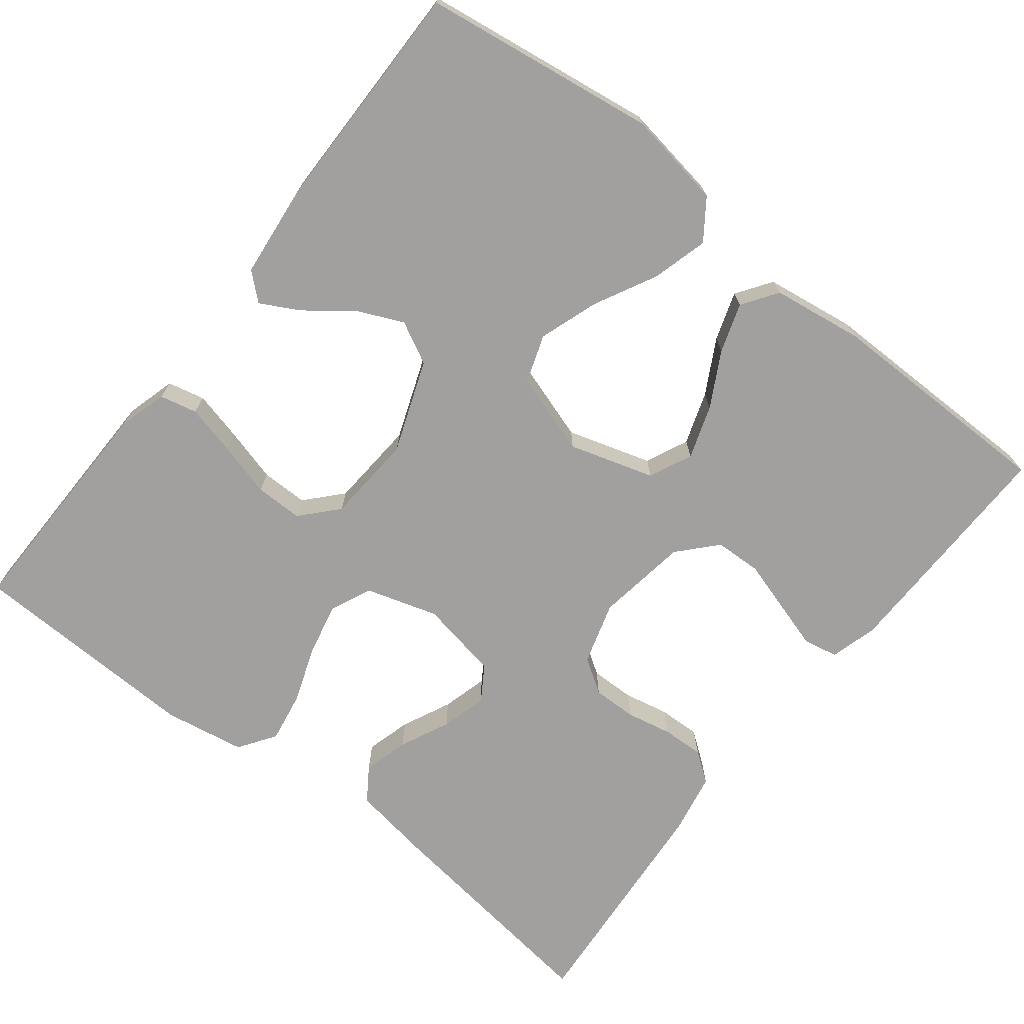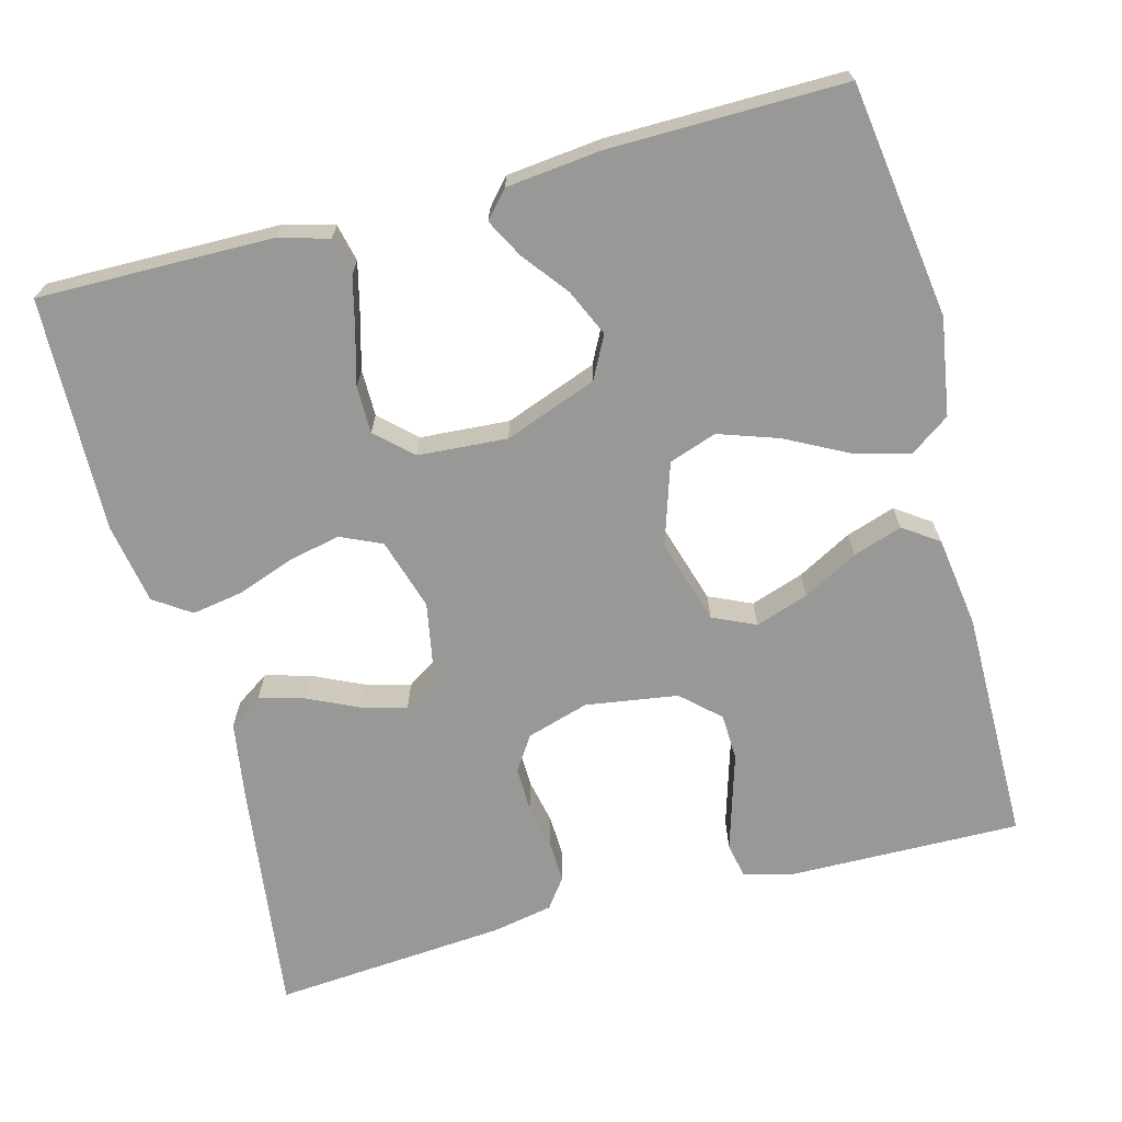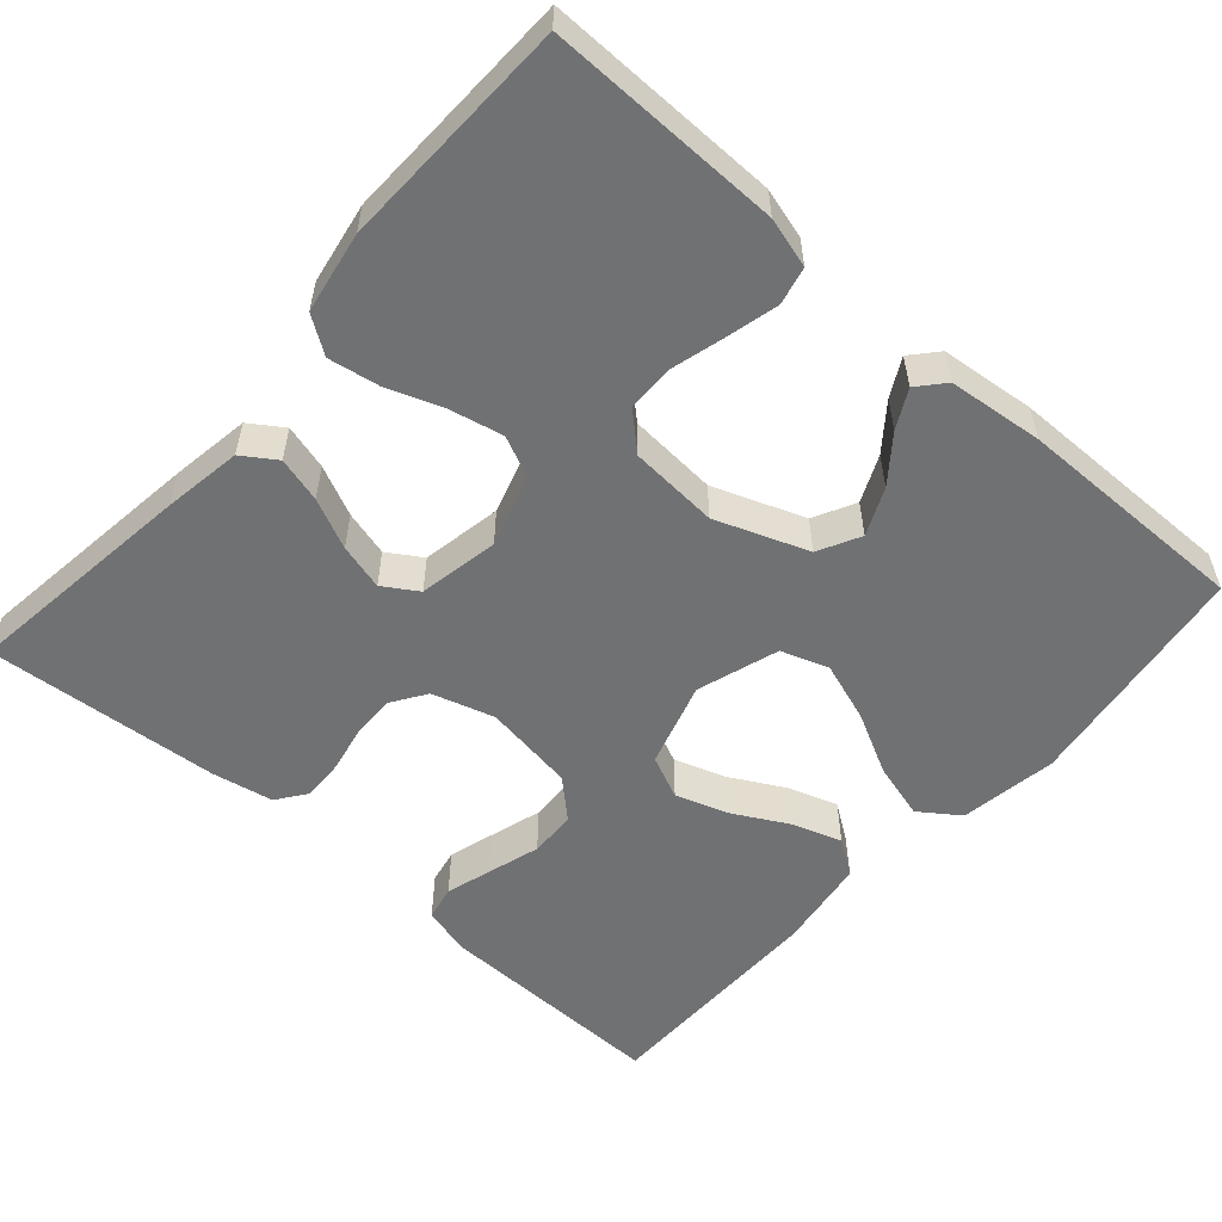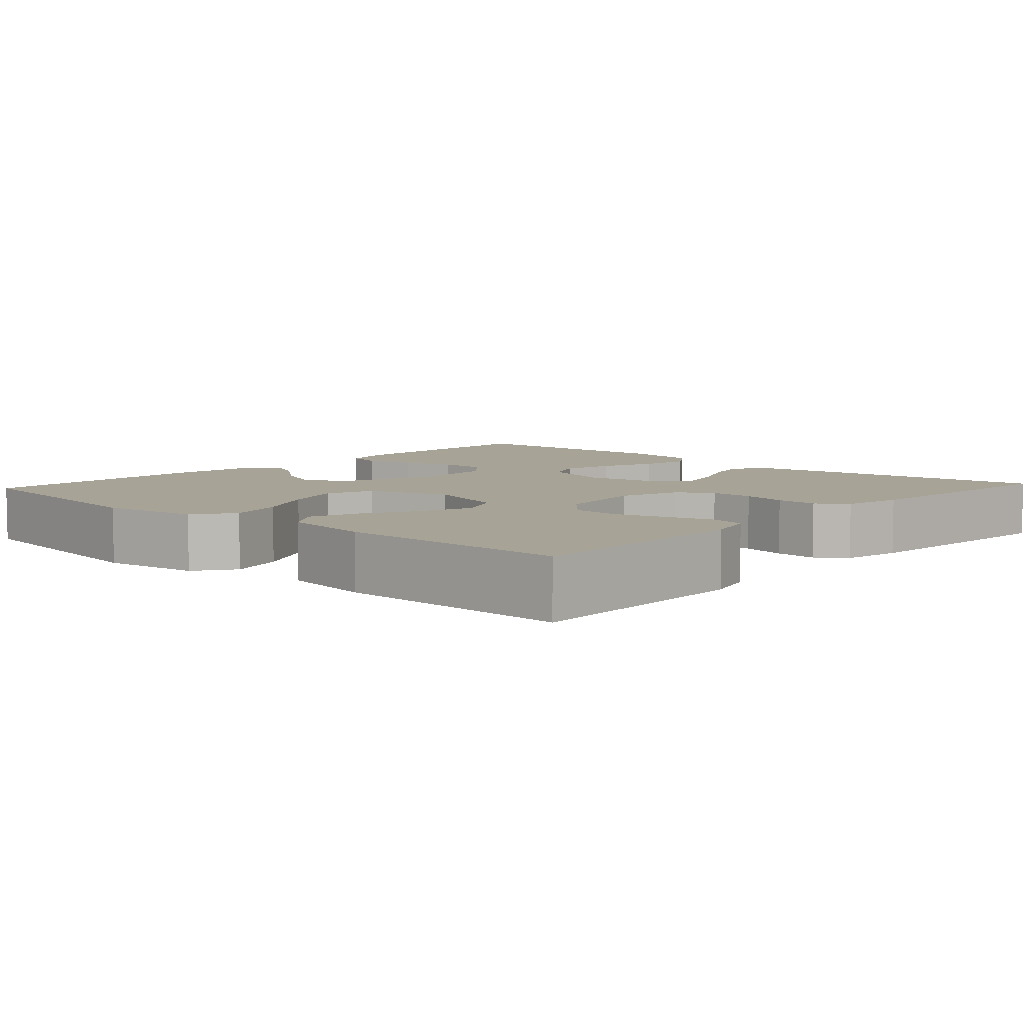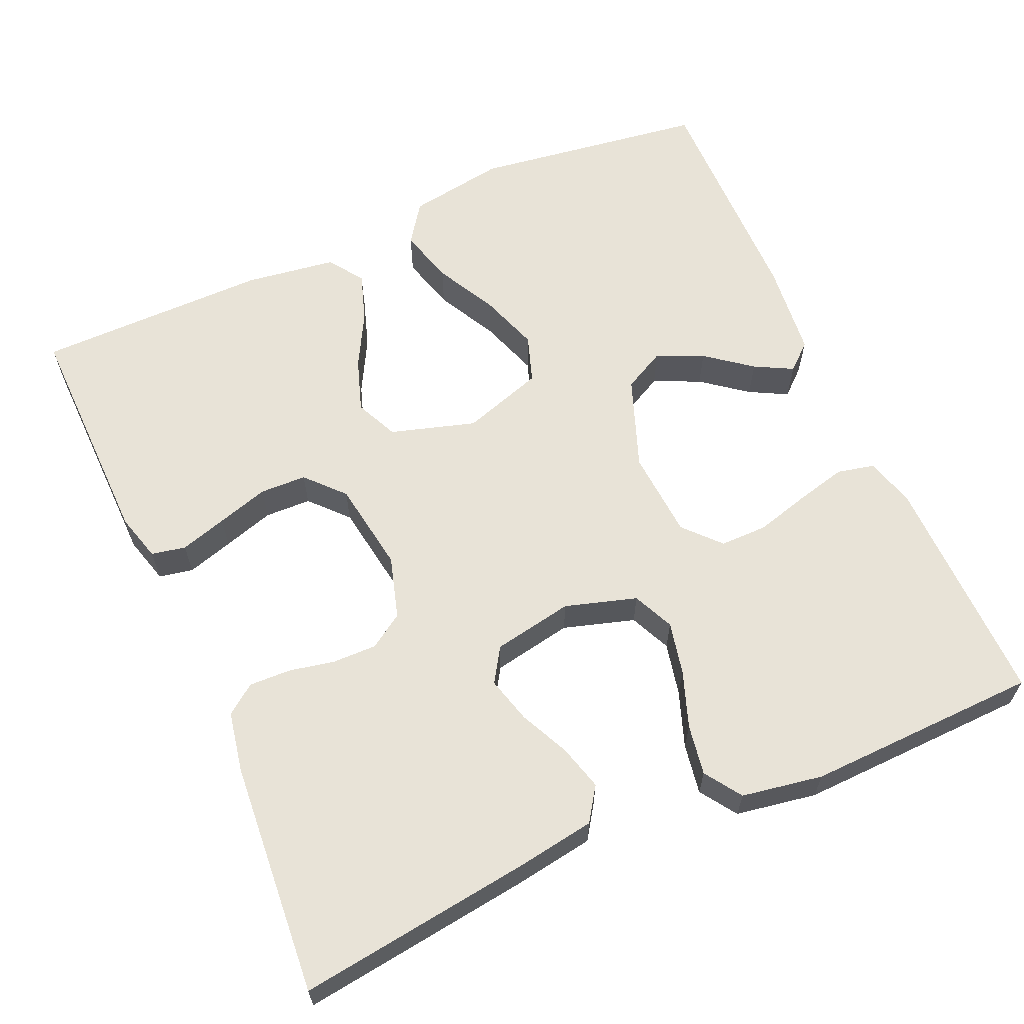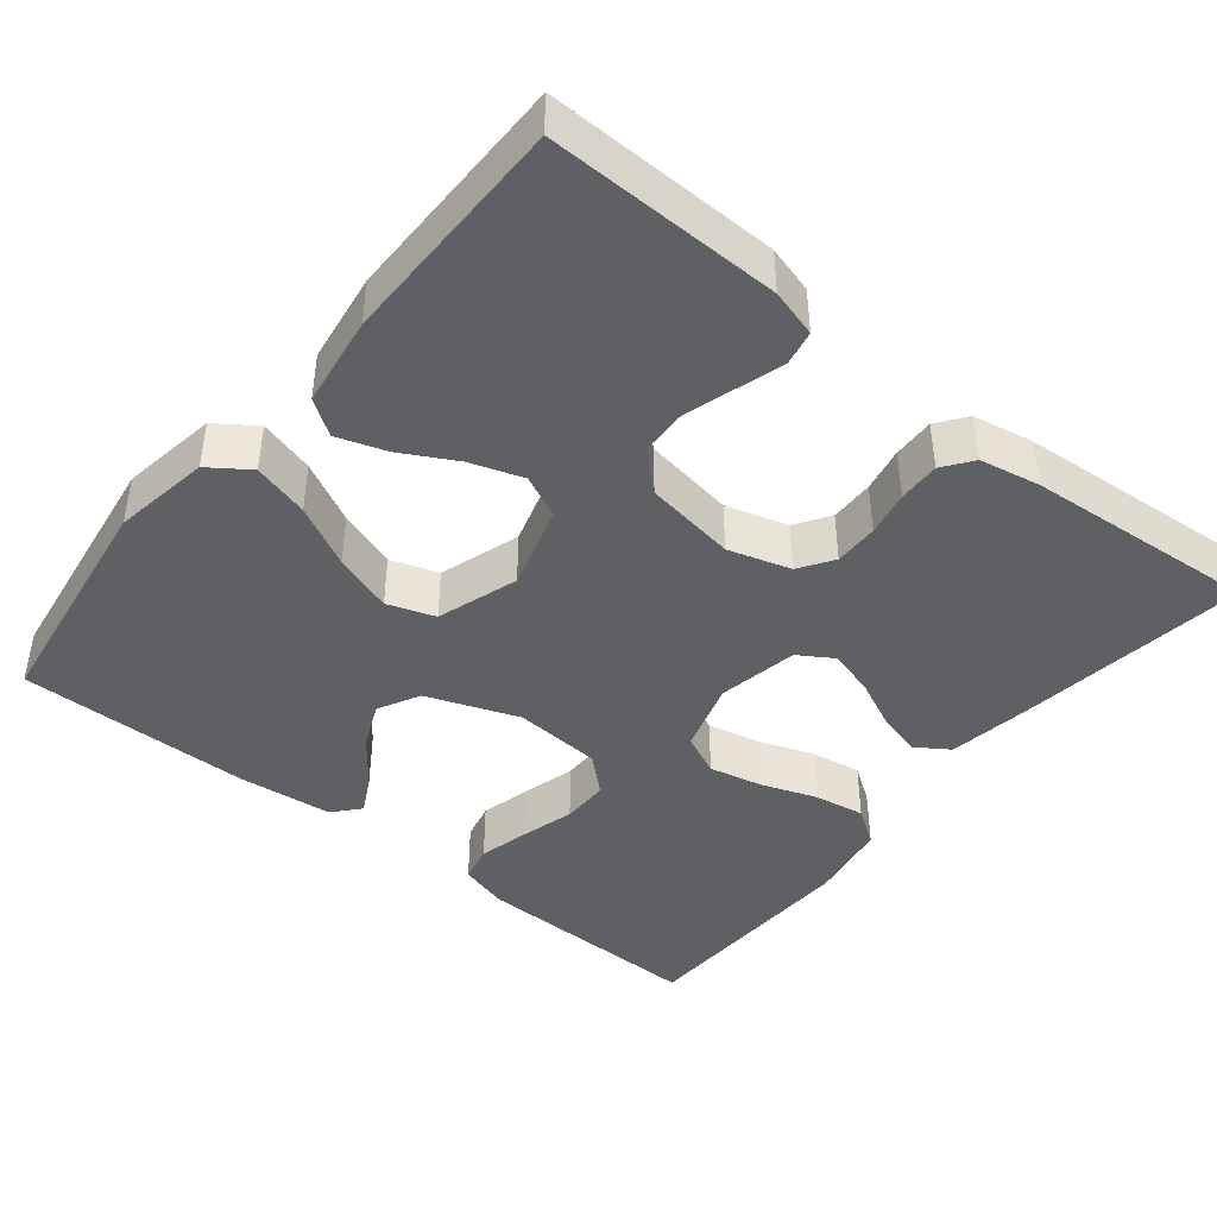
<metadata>
{"format":"obj","ext":"obj","renderer":"f3d","projection":"perspective","resolution":1024,"background":"white","views":[{"elev":-71.8,"azim":51.9,"up":"+Y"},{"elev":-68.5,"azim":14.9,"up":"+Y"},{"elev":-55.2,"azim":-41.4,"up":"+Y"},{"elev":6.7,"azim":132.5,"up":"+Y"},{"elev":62.4,"azim":-113.9,"up":"+Y"},{"elev":-43.1,"azim":141.0,"up":"+Y"}]}
</metadata>
<code>
v -0.5 0.07 0.5
v -0.2 0.07 0.496
v -0.136 0.07 0.478
v -0.125 0.07 0.43
v -0.141 0.07 0.365
v -0.16 0.07 0.296
v -0.16 0.07 0.235
v -0.114 0.07 0.193
v 0 0.07 0.185
v 0.118 0.07 0.229
v 0.146 0.07 0.283
v 0.119 0.07 0.343
v 0.074 0.07 0.401
v 0.048 0.07 0.45
v 0.078 0.07 0.484
v 0.2 0.07 0.497
v 0.5 0.07 0.5
v 0.543 0.07 0.2
v 0.523 0.07 0.075
v 0.472 0.07 0.039
v 0.4 0.07 0.059
v 0.321 0.07 0.1
v 0.245 0.07 0.126
v 0.184 0.07 0.105
v 0.15 0.07 0
v 0.183 0.07 -0.109
v 0.238 0.07 -0.134
v 0.306 0.07 -0.111
v 0.376 0.07 -0.073
v 0.439 0.07 -0.052
v 0.484 0.07 -0.083
v 0.501 0.07 -0.2
v 0.5 0.07 -0.5
v 0.2 0.07 -0.495
v 0.139 0.07 -0.478
v 0.13 0.07 -0.434
v 0.148 0.07 -0.374
v 0.168 0.07 -0.308
v 0.166 0.07 -0.248
v 0.118 0.07 -0.204
v 0 0.07 -0.186
v -0.08 0.07 -0.21
v -0.109 0.07 -0.254
v -0.108 0.07 -0.311
v -0.096 0.07 -0.369
v -0.094 0.07 -0.423
v -0.122 0.07 -0.461
v -0.2 0.07 -0.476
v -0.5 0.07 -0.5
v -0.461 0.07 -0.2
v -0.445 0.07 -0.098
v -0.402 0.07 -0.069
v -0.344 0.07 -0.085
v -0.28 0.07 -0.115
v -0.221 0.07 -0.131
v -0.177 0.07 -0.103
v -0.158 0.07 0
v -0.186 0.07 0.092
v -0.239 0.07 0.116
v -0.307 0.07 0.101
v -0.379 0.07 0.075
v -0.444 0.07 0.064
v -0.491 0.07 0.096
v -0.509 0.07 0.2
v -0.5 0 0.5
v -0.2 0 0.496
v -0.136 0 0.478
v -0.125 0 0.43
v -0.141 0 0.365
v -0.16 0 0.296
v -0.16 0 0.235
v -0.114 0 0.193
v 0 0 0.185
v 0.118 0 0.229
v 0.146 0 0.283
v 0.119 0 0.343
v 0.074 0 0.401
v 0.048 0 0.45
v 0.078 0 0.484
v 0.2 0 0.497
v 0.5 0 0.5
v 0.543 0 0.2
v 0.523 0 0.075
v 0.472 0 0.039
v 0.4 0 0.059
v 0.321 0 0.1
v 0.245 0 0.126
v 0.184 0 0.105
v 0.15 0 0
v 0.183 0 -0.109
v 0.238 0 -0.134
v 0.306 0 -0.111
v 0.376 0 -0.073
v 0.439 0 -0.052
v 0.484 0 -0.083
v 0.501 0 -0.2
v 0.5 0 -0.5
v 0.2 0 -0.495
v 0.139 0 -0.478
v 0.13 0 -0.434
v 0.148 0 -0.374
v 0.168 0 -0.308
v 0.166 0 -0.248
v 0.118 0 -0.204
v 0 0 -0.186
v -0.08 0 -0.21
v -0.109 0 -0.254
v -0.108 0 -0.311
v -0.096 0 -0.369
v -0.094 0 -0.423
v -0.122 0 -0.461
v -0.2 0 -0.476
v -0.5 0 -0.5
v -0.461 0 -0.2
v -0.445 0 -0.098
v -0.402 0 -0.069
v -0.344 0 -0.085
v -0.28 0 -0.115
v -0.221 0 -0.131
v -0.177 0 -0.103
v -0.158 0 0
v -0.186 0 0.092
v -0.239 0 0.116
v -0.307 0 0.101
v -0.379 0 0.075
v -0.444 0 0.064
v -0.491 0 0.096
v -0.509 0 0.2
f 4 5 6
f 3 4 6
f 2 3 6
f 1 2 6
f 64 1 6
f 63 64 6
f 62 63 6
f 61 62 6
f 60 61 6
f 59 60 6 7
f 58 59 7 8
f 57 58 8 9
f 56 57 9 10
f 52 53 54
f 51 52 54
f 50 51 54
f 49 50 54
f 48 49 54
f 47 48 54
f 46 47 54
f 45 46 54
f 44 45 54
f 43 44 54 55
f 42 43 55 56
f 36 37 38
f 35 36 38
f 34 35 38
f 33 34 38
f 32 33 38
f 31 32 38
f 30 31 38
f 29 30 38
f 28 29 38
f 27 28 38 39
f 26 27 39 40
f 20 21 22
f 19 20 22
f 18 19 22
f 17 18 22
f 16 17 22
f 15 16 22
f 14 15 22
f 13 14 22
f 12 13 22
f 11 12 22 23
f 10 11 23 24
f 10 24 25
f 56 10 25
f 42 56 25
f 41 42 25
f 25 26 40 41
f 70 69 68
f 70 68 67
f 70 67 66
f 70 66 65
f 70 65 128
f 70 128 127
f 70 127 126
f 70 126 125
f 70 125 124
f 71 70 124 123
f 72 71 123 122
f 73 72 122 121
f 74 73 121 120
f 118 117 116
f 118 116 115
f 118 115 114
f 118 114 113
f 118 113 112
f 118 112 111
f 118 111 110
f 118 110 109
f 118 109 108
f 119 118 108 107
f 120 119 107 106
f 102 101 100
f 102 100 99
f 102 99 98
f 102 98 97
f 102 97 96
f 102 96 95
f 102 95 94
f 102 94 93
f 102 93 92
f 103 102 92 91
f 104 103 91 90
f 86 85 84
f 86 84 83
f 86 83 82
f 86 82 81
f 86 81 80
f 86 80 79
f 86 79 78
f 86 78 77
f 86 77 76
f 87 86 76 75
f 88 87 75 74
f 89 88 74
f 89 74 120
f 89 120 106
f 89 106 105
f 105 104 90 89
f 1 65 66 2
f 2 66 67 3
f 3 67 68 4
f 4 68 69 5
f 5 69 70 6
f 6 70 71 7
f 7 71 72 8
f 8 72 73 9
f 9 73 74 10
f 10 74 75 11
f 11 75 76 12
f 12 76 77 13
f 13 77 78 14
f 14 78 79 15
f 15 79 80 16
f 16 80 81 17
f 17 81 82 18
f 18 82 83 19
f 19 83 84 20
f 20 84 85 21
f 21 85 86 22
f 22 86 87 23
f 23 87 88 24
f 24 88 89 25
f 25 89 90 26
f 26 90 91 27
f 27 91 92 28
f 28 92 93 29
f 29 93 94 30
f 30 94 95 31
f 31 95 96 32
f 32 96 97 33
f 33 97 98 34
f 34 98 99 35
f 35 99 100 36
f 36 100 101 37
f 37 101 102 38
f 38 102 103 39
f 39 103 104 40
f 40 104 105 41
f 41 105 106 42
f 42 106 107 43
f 43 107 108 44
f 44 108 109 45
f 45 109 110 46
f 46 110 111 47
f 47 111 112 48
f 48 112 113 49
f 49 113 114 50
f 50 114 115 51
f 51 115 116 52
f 52 116 117 53
f 53 117 118 54
f 54 118 119 55
f 55 119 120 56
f 56 120 121 57
f 57 121 122 58
f 58 122 123 59
f 59 123 124 60
f 60 124 125 61
f 61 125 126 62
f 62 126 127 63
f 63 127 128 64
f 64 128 65 1

</code>
